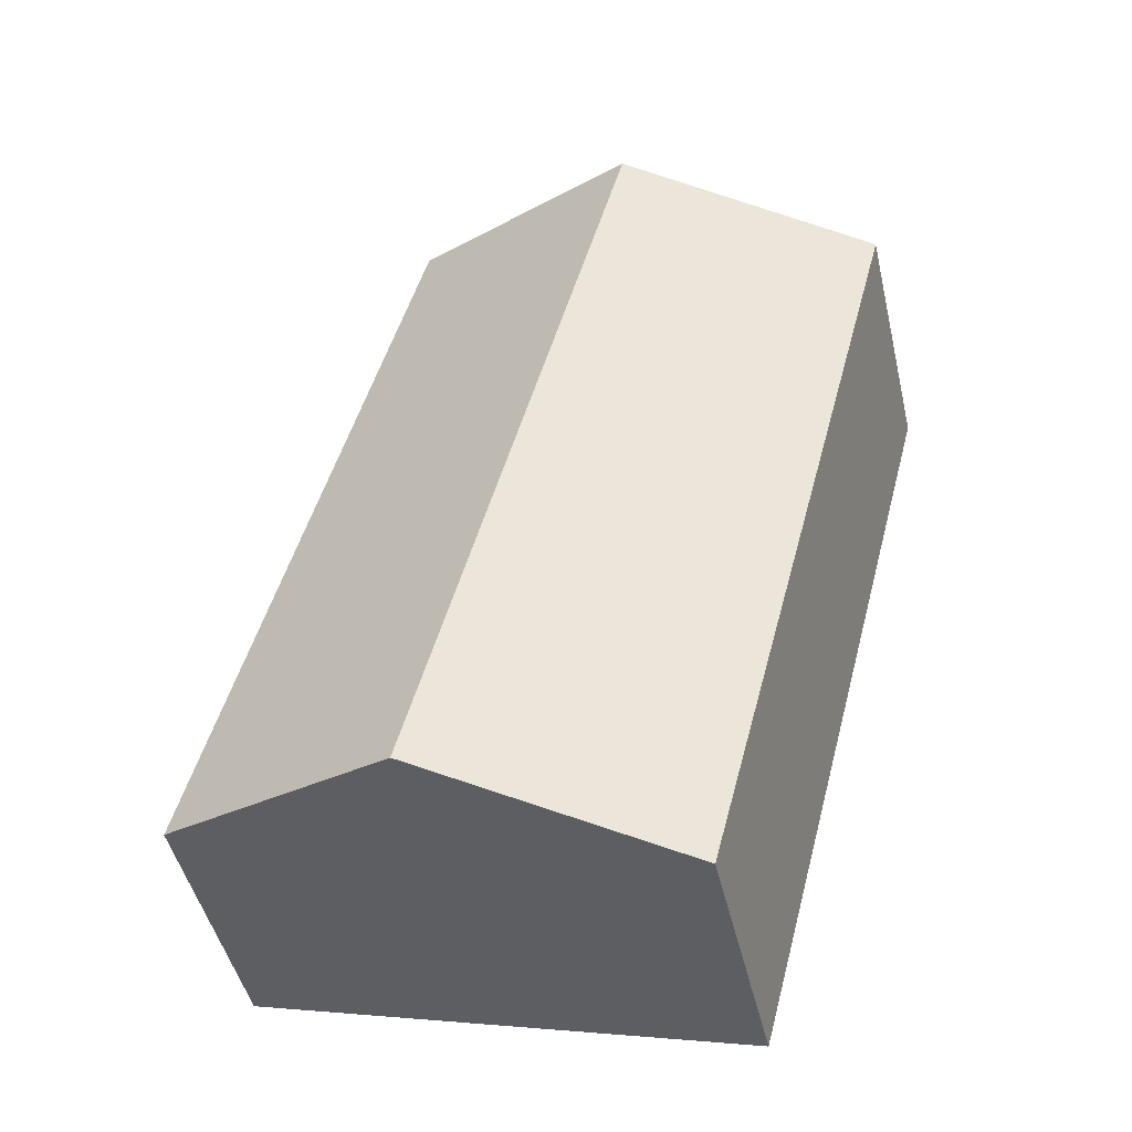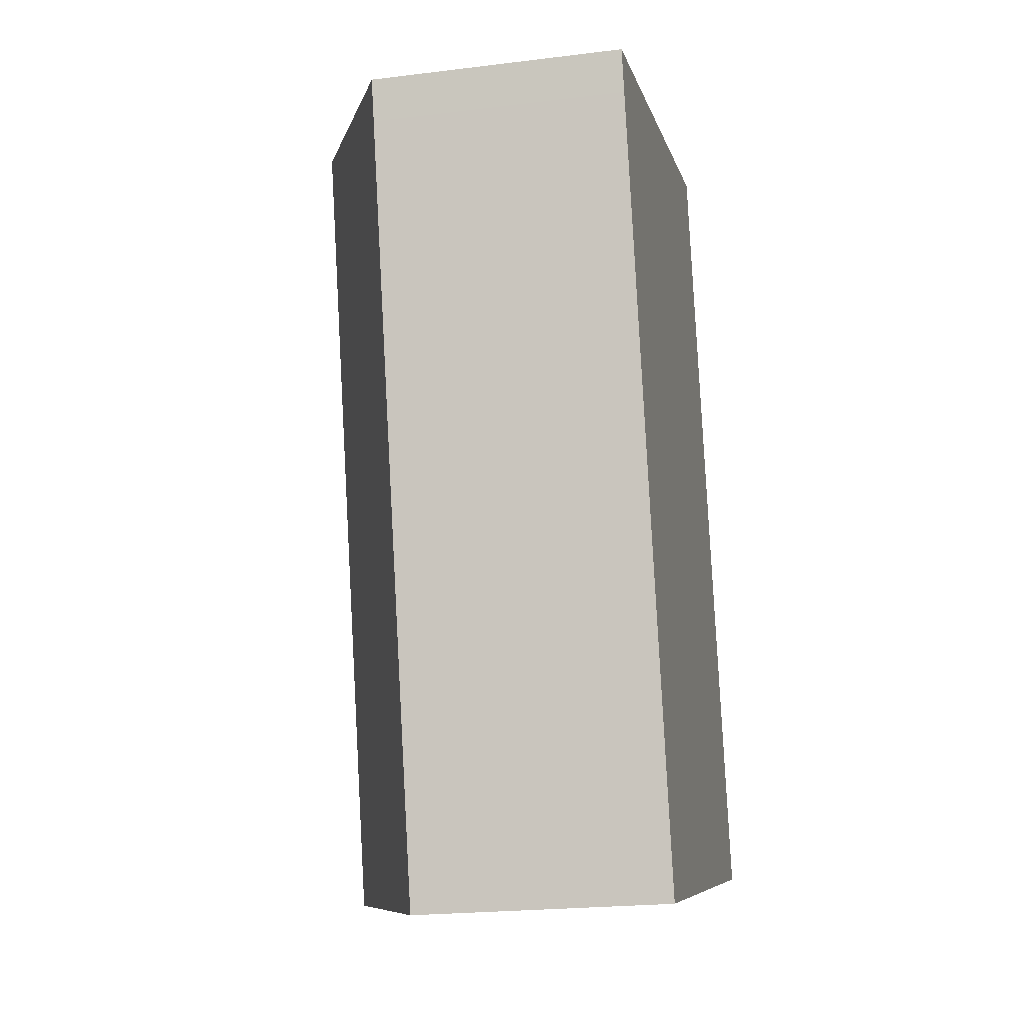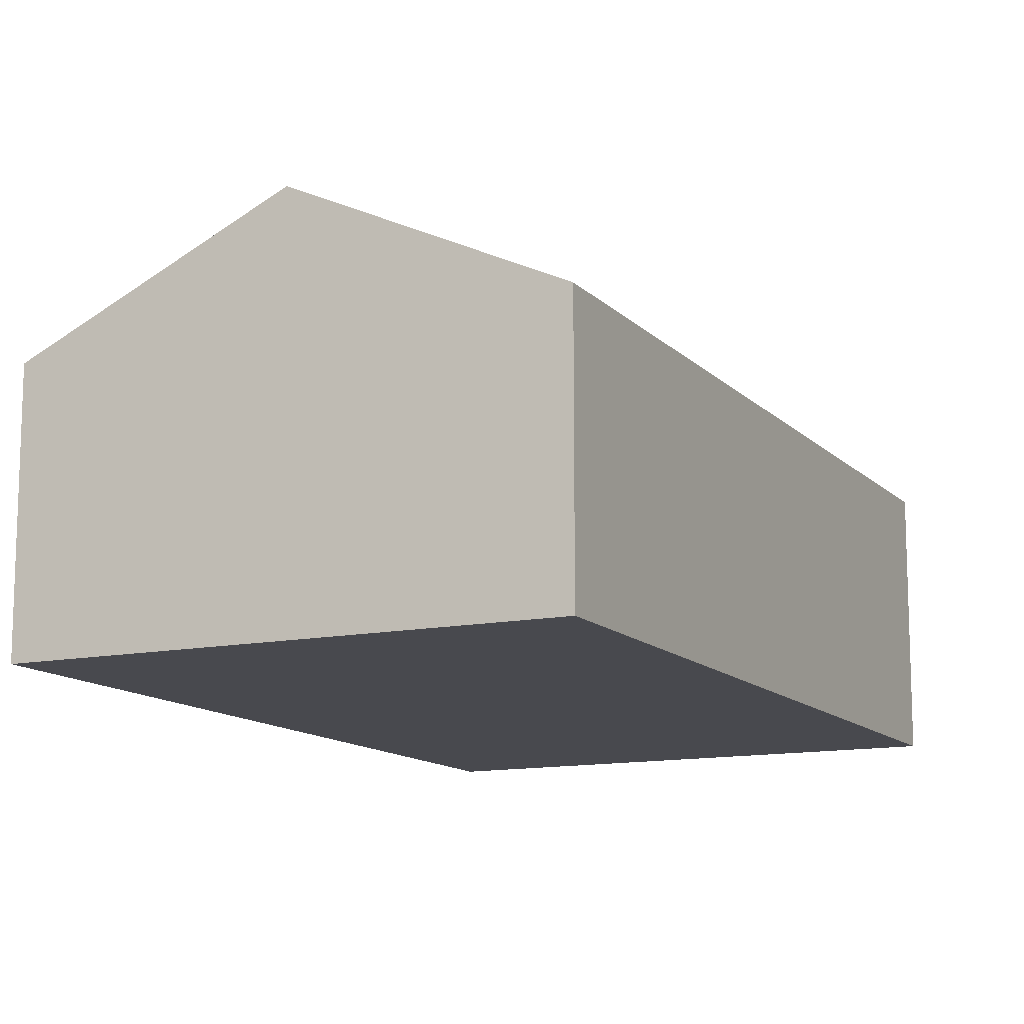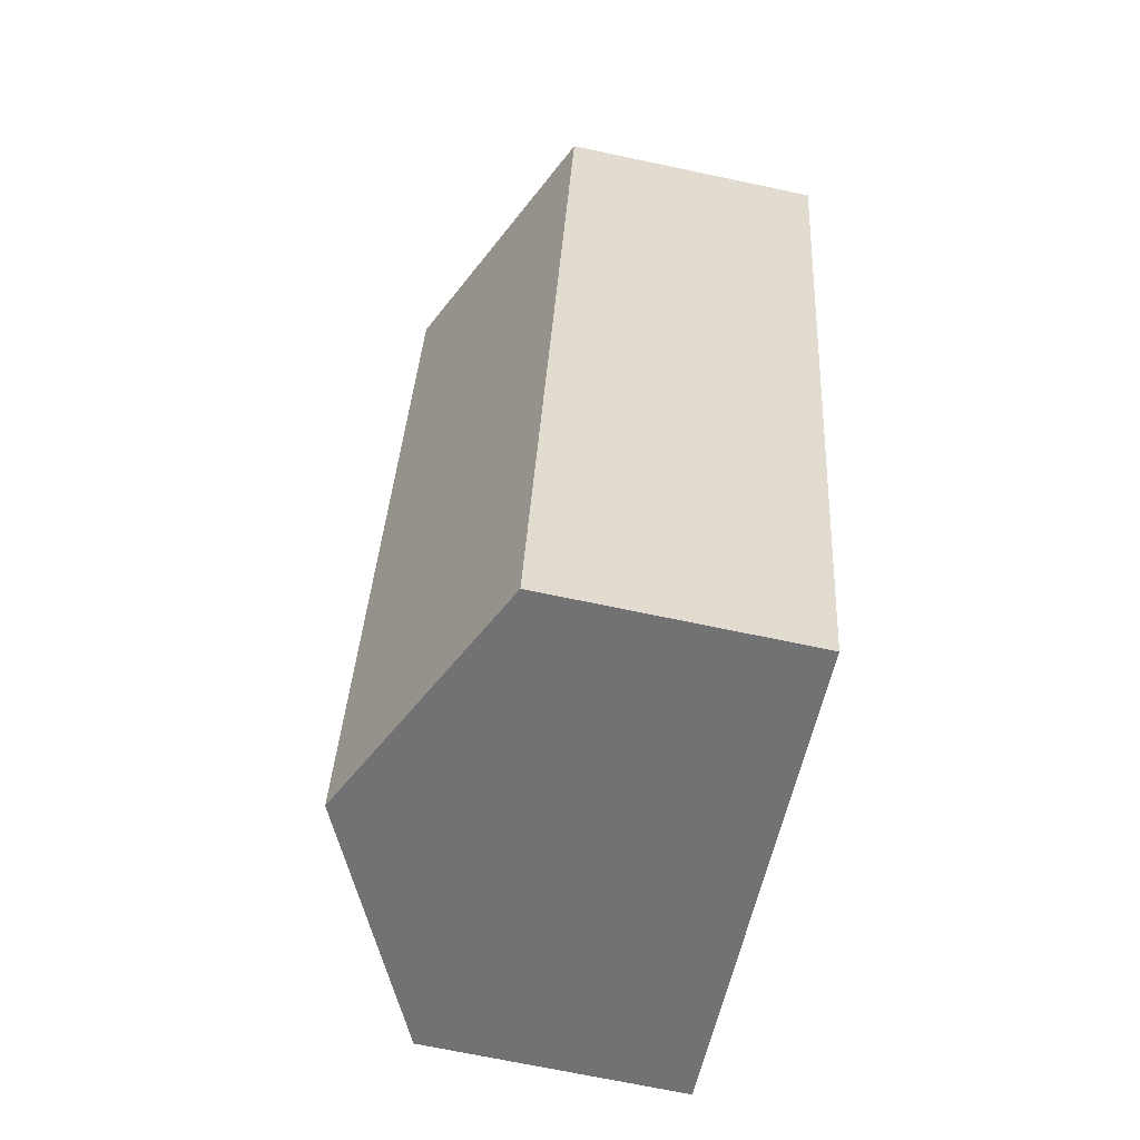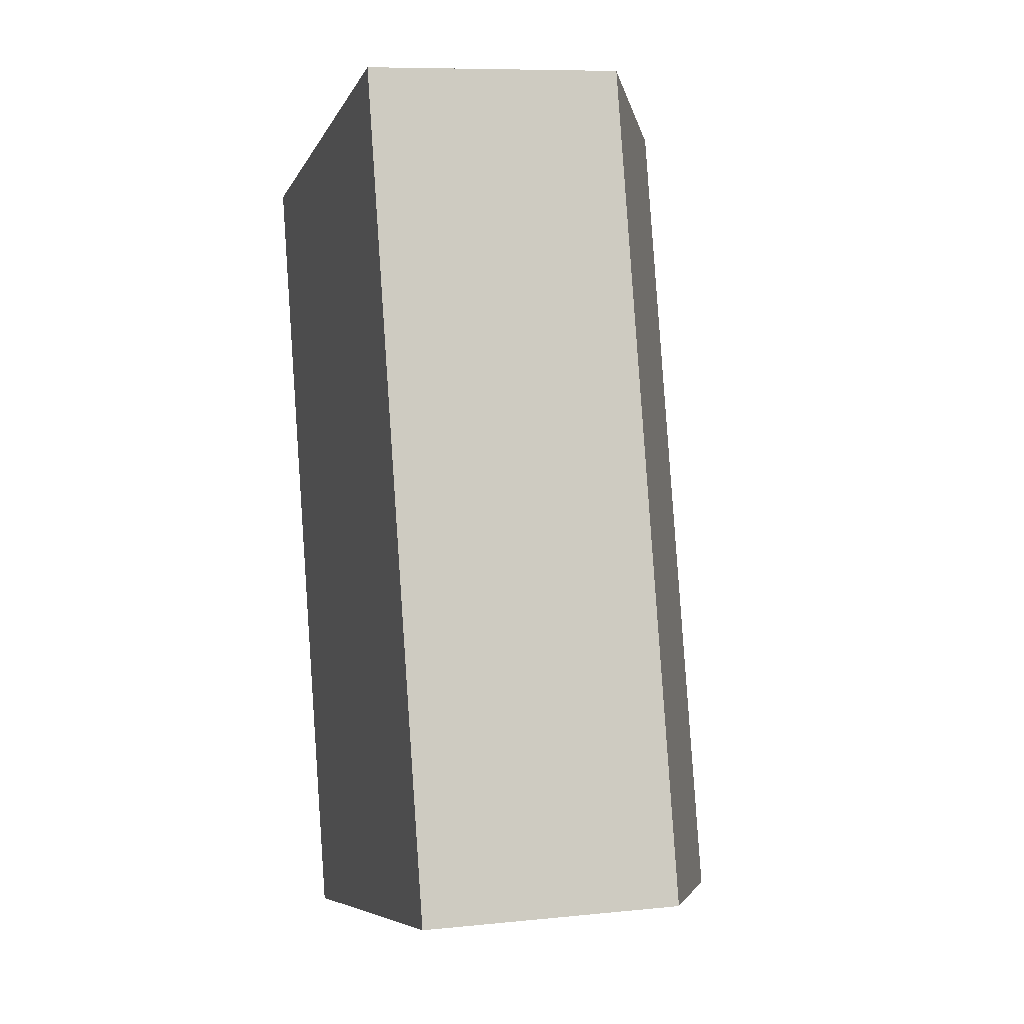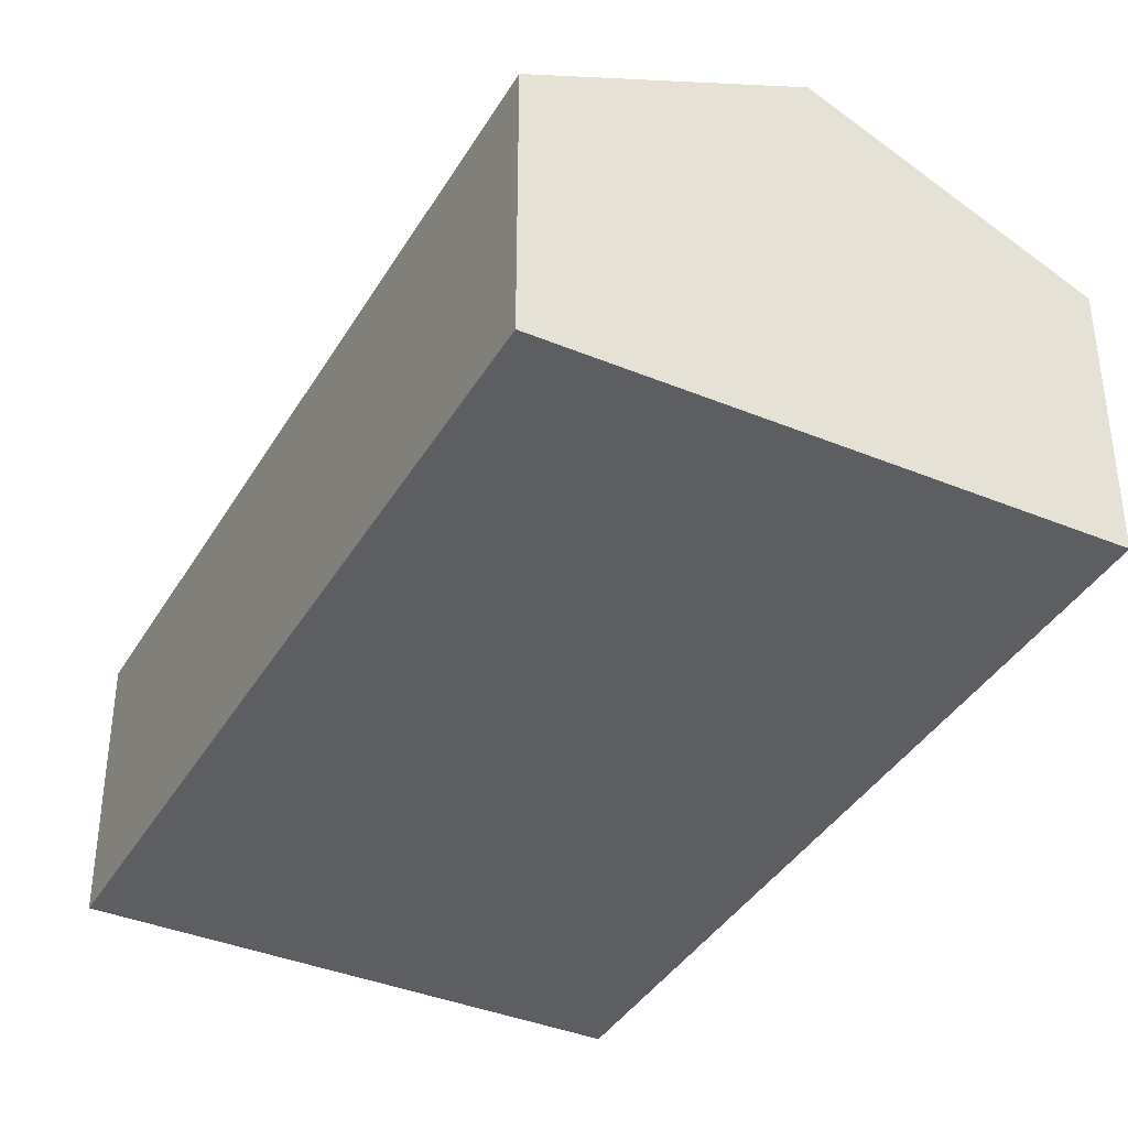
<metadata>
{"format":"obj","ext":"obj","renderer":"f3d","projection":"perspective","resolution":1024,"background":"white","views":[{"elev":-47.3,"azim":-166.9,"up":"+Z"},{"elev":-21.9,"azim":-77.8,"up":"+Z"},{"elev":-12.6,"azim":11.4,"up":"+Y"},{"elev":-70.2,"azim":-101.9,"up":"+Z"},{"elev":8.5,"azim":74.2,"up":"+Z"},{"elev":-38.6,"azim":-42.1,"up":"+Y"}]}
</metadata>
<code>
v  3.561 5.402 0.924
v  0.159 3.704 -0.613
v  0 3.704 2.268e-16
v  3.028 3.704 -11.67
v  6.589 5.402 -10.75
v  7.759 3.705 -0.613
v  7.121 3.704 1.848
v  10.15 3.704 -9.823
v  3.028 7.146e-16 -11.67
v  0.159 3.754e-17 -0.613
v  0 0 0
v  7.121 -1.132e-16 1.848
v  3.561 -5.658e-17 0.924
v  7.759 3.754e-17 -0.613
v  10.15 6.015e-16 -9.823
v  6.589 6.581e-16 -10.75
g defaultobject
f 1 2 3
f 2 1 4
f 4 1 5
f 6 1 7
f 1 6 5
f 5 6 8
f 9 2 4
f 2 9 10
f 2 10 3
f 3 10 11
f 1 12 7
f 12 1 3
f 12 3 13
f 13 3 11
f 12 6 7
f 6 12 8
f 8 12 14
f 8 14 15
f 5 9 4
f 9 5 8
f 9 8 16
f 16 8 15
f 10 13 11
f 13 10 9
f 13 9 12
f 12 9 14
f 14 9 15
f 15 9 16

</code>
